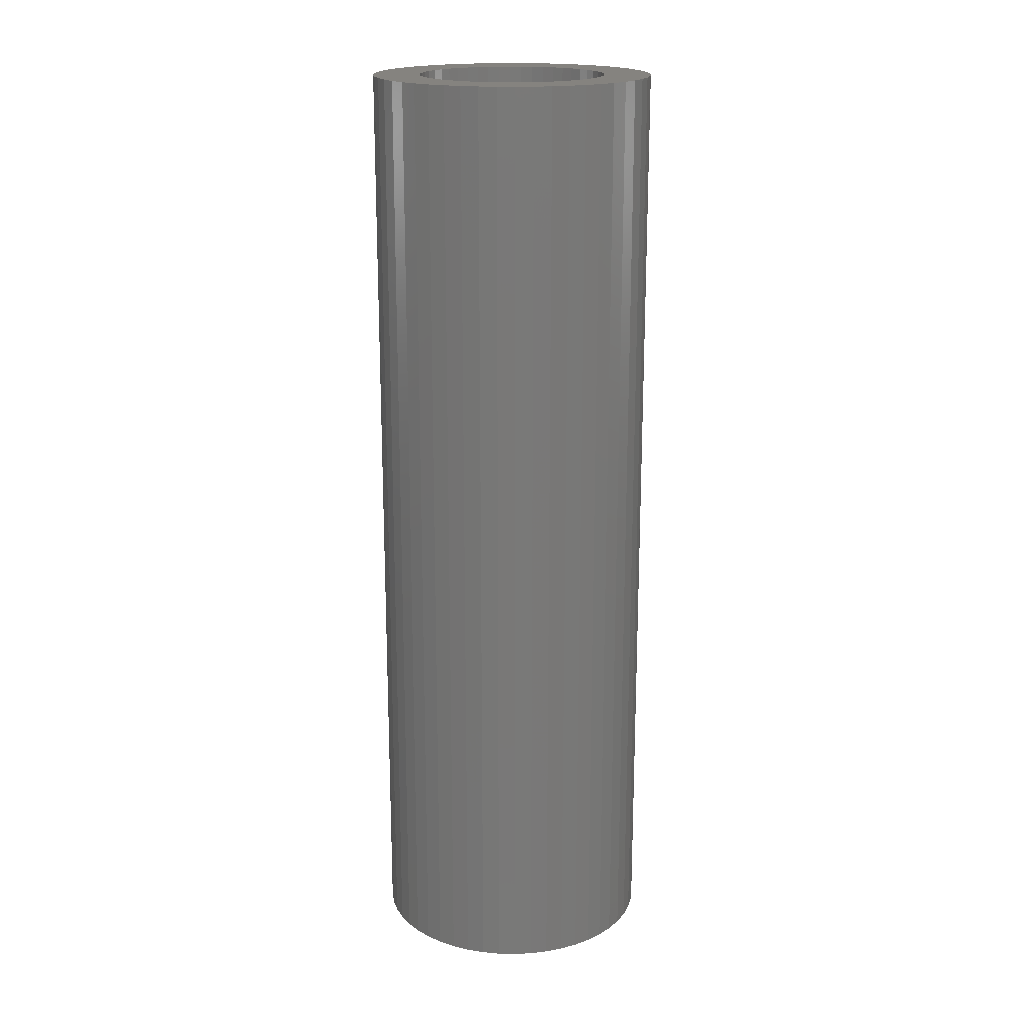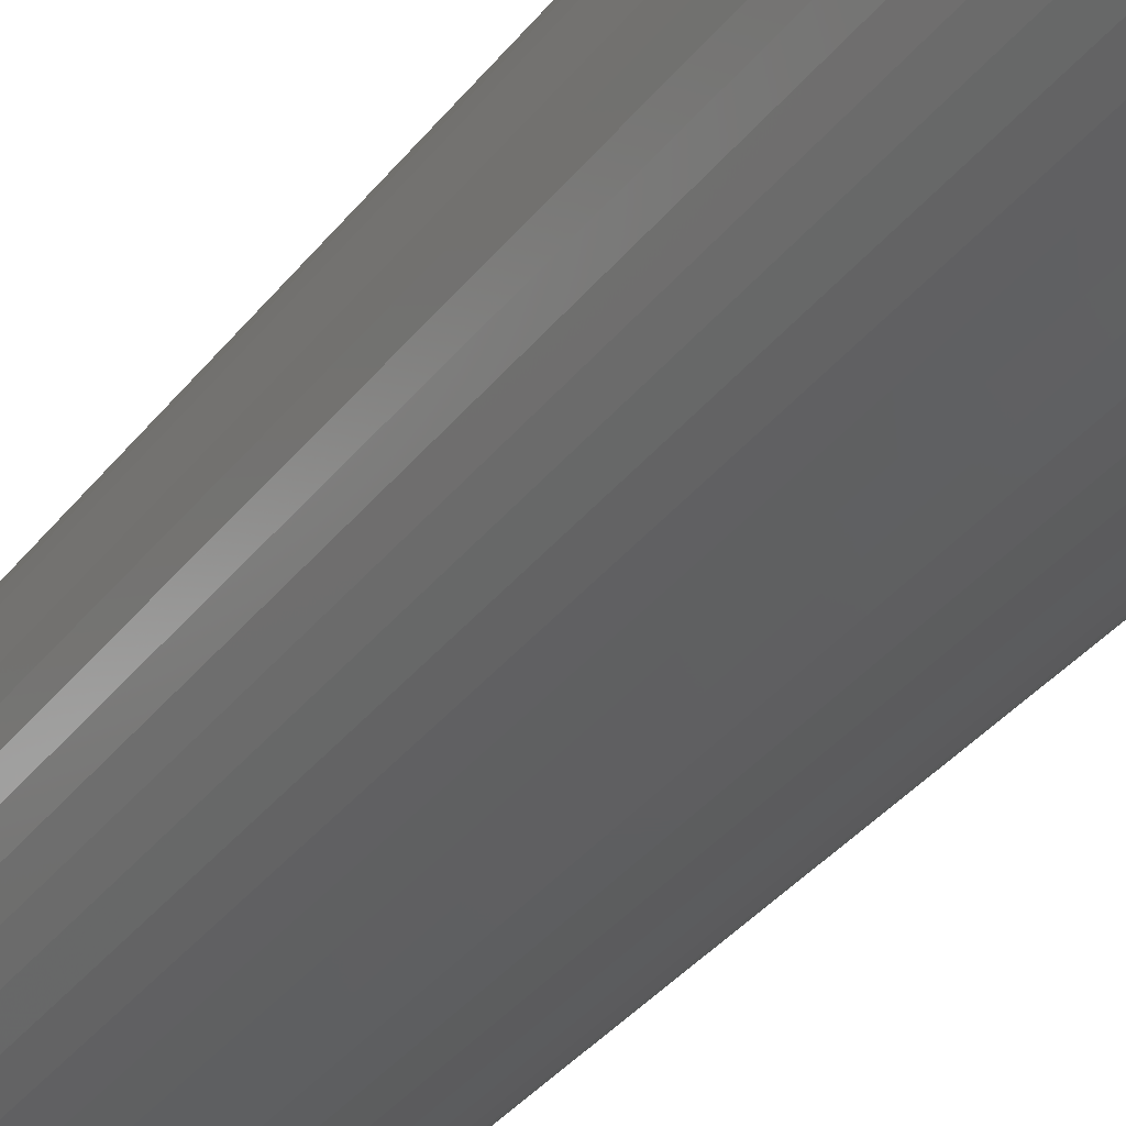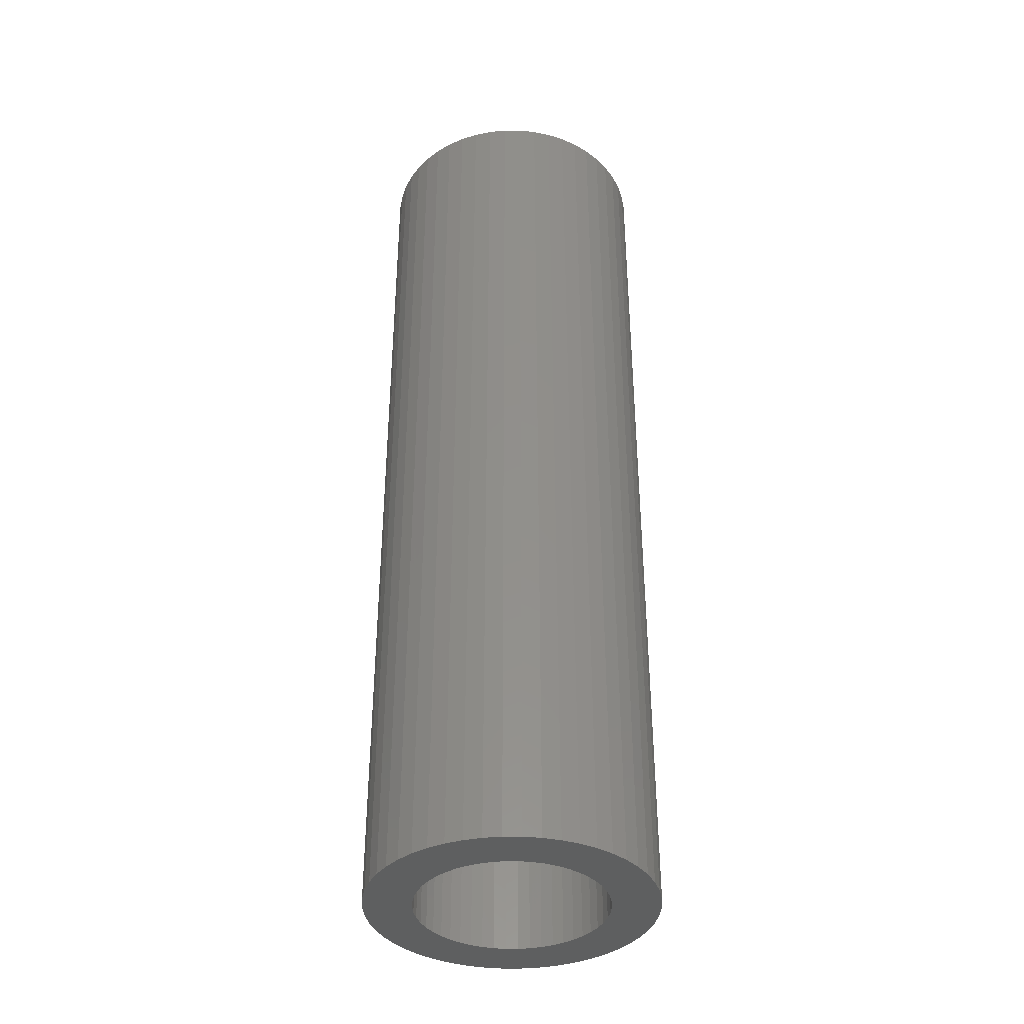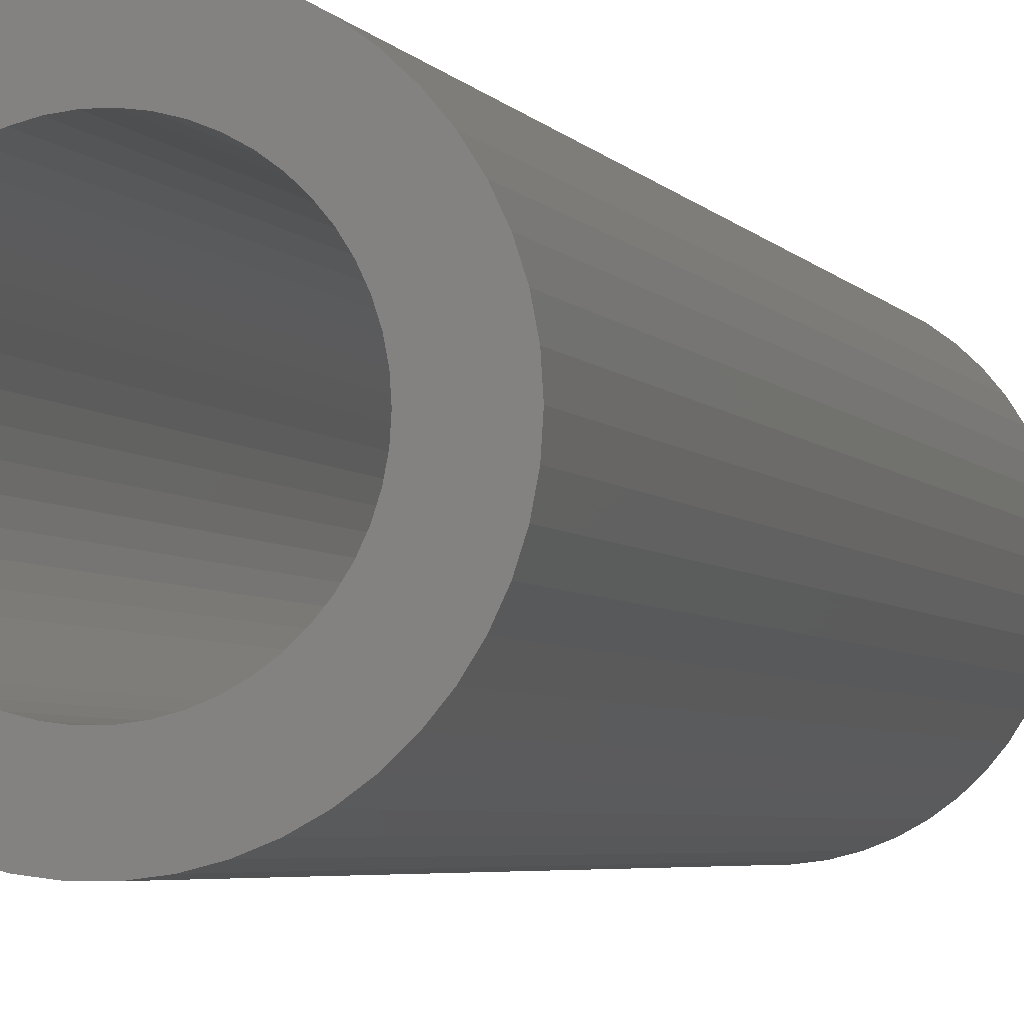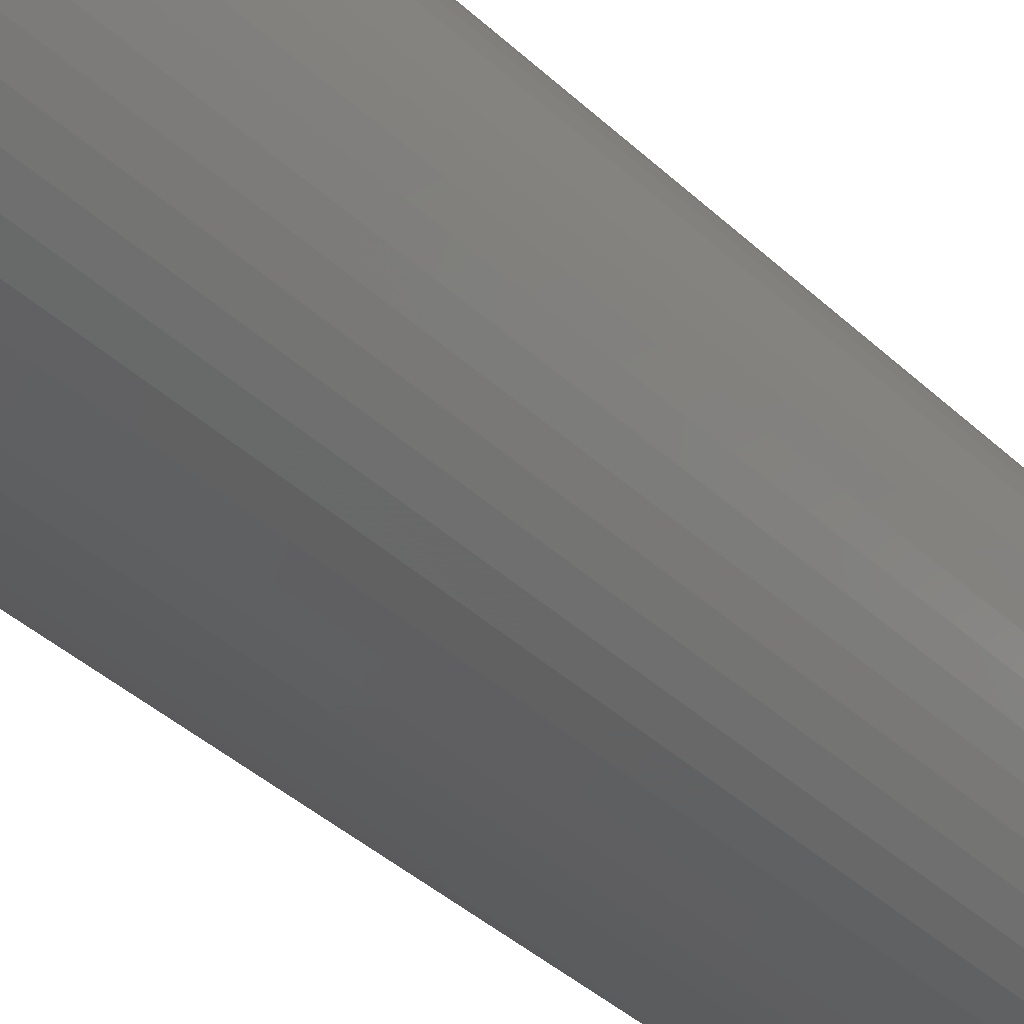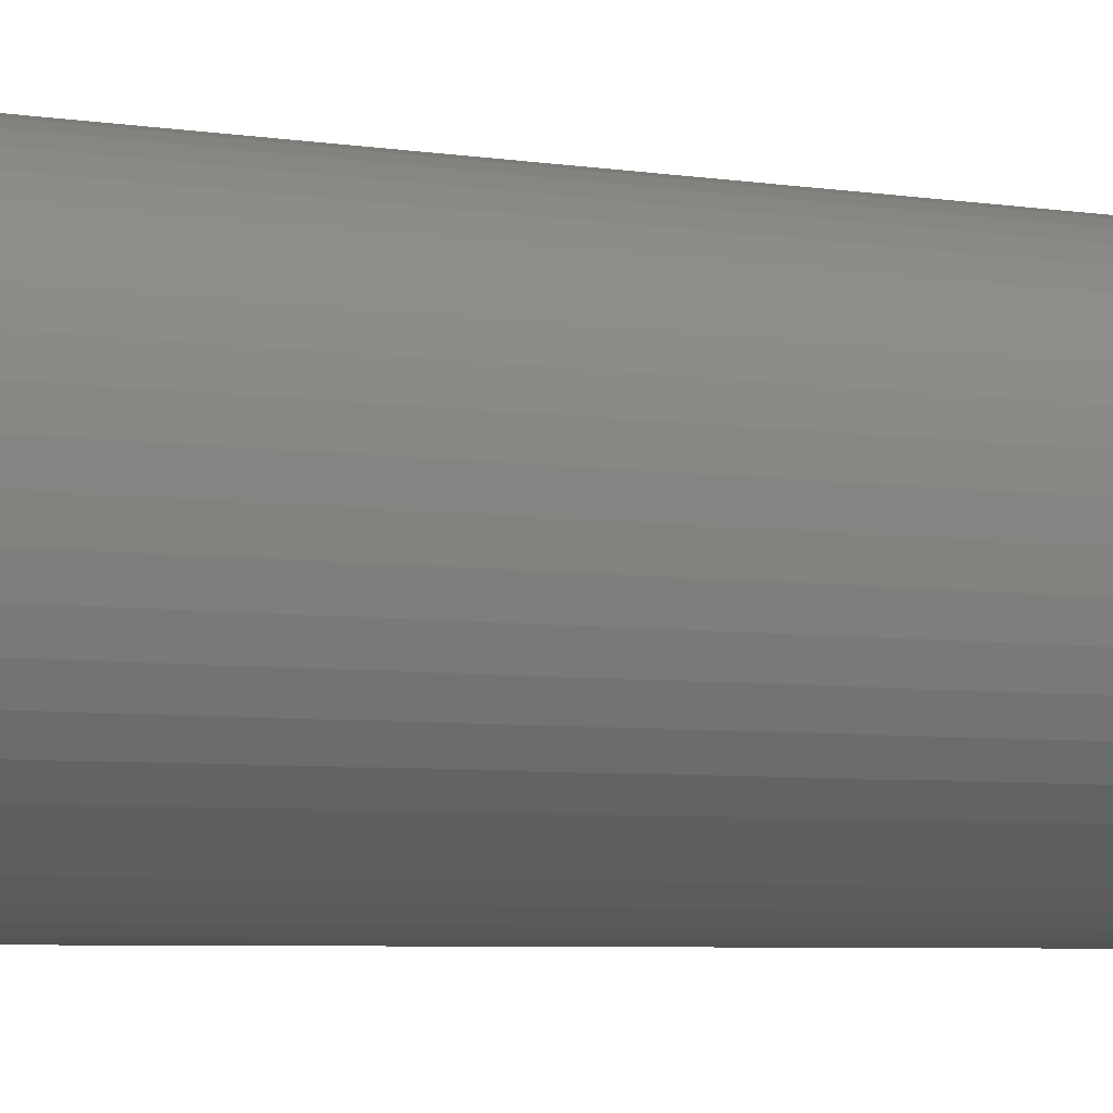
<metadata>
{"format":"stl","ext":"stl","renderer":"f3d","projection":"perspective","resolution":1024,"background":"white","views":[{"elev":18.5,"azim":-127.3,"up":"+Z"},{"elev":-35.4,"azim":147.7,"up":"+Y"},{"elev":-37.8,"azim":-28.9,"up":"+Z"},{"elev":-3.7,"azim":-164.4,"up":"+Y"},{"elev":-36.3,"azim":39.0,"up":"+Y"},{"elev":-4.4,"azim":58.3,"up":"+Y"}]}
</metadata>
<code>
# stl→obj: 200 verts, 400 faces
v 3 0 10
v 2.976 0.376 -10
v 2.976 0.376 10
v 3 0 -10
v -3 0 -10
v -2.976 0.376 10
v -2.976 0.376 -10
v -3 0 10
v 0.1884 2.994 -10
v -0.1884 2.994 10
v 0.1884 2.994 10
v -0.1884 2.994 -10
v -0.1884 -2.994 -10
v 0.1884 -2.994 10
v -0.1884 -2.994 10
v 0.1884 -2.994 -10
v 2.187 2.054 -10
v 1.912 2.312 10
v 2.187 2.054 10
v 1.912 2.312 -10
v -1.912 2.312 -10
v -2.187 2.054 10
v -1.912 2.312 10
v -2.187 2.054 -10
v -0.9271 2.853 -10
v -1.277 2.714 10
v -0.9271 2.853 10
v -1.277 2.714 -10
v 2.789 1.104 10
v 2.629 1.445 -10
v 2.629 1.445 10
v 2.789 1.104 -10
v 2.906 0.7461 -10
v 2.906 0.7461 10
v 1.277 2.714 -10
v 0.9271 2.853 10
v 1.277 2.714 10
v 0.9271 2.853 -10
v 0.5621 2.947 10
v 0.5621 2.947 -10
v 1.607 2.533 10
v 1.607 2.533 -10
v -2.789 1.104 -10
v -2.629 1.445 10
v -2.629 1.445 -10
v -2.789 1.104 10
v -2.906 0.7461 -10
v -2.906 0.7461 10
v -0.5621 2.947 -10
v -0.5621 2.947 10
v 0.5621 -2.947 10
v 0.5621 -2.947 -10
v 0.9271 -2.853 -10
v 1.277 -2.714 10
v 0.9271 -2.853 10
v 1.277 -2.714 -10
v 2.427 1.763 10
v 2.427 1.763 -10
v -2.427 1.763 10
v -2.427 1.763 -10
v 2 0 10
v 1.984 0.2507 10
v 2.976 -0.376 10
v 1.937 0.4974 10
v 1.984 -0.2507 10
v 1.86 0.7362 10
v 2.906 -0.7461 10
v 1.753 0.9635 10
v 1.937 -0.4974 10
v 1.618 1.176 10
v 2.789 -1.104 10
v 1.86 -0.7362 10
v 1.458 1.369 10
v 1.275 1.541 10
v 1.072 1.689 10
v 0.8516 1.81 10
v 0.618 1.902 10
v 0.3748 1.965 10
v 0.1256 1.996 10
v -0.1256 1.996 10
v -0.3748 1.965 10
v -0.618 1.902 10
v -0.8516 1.81 10
v -1.072 1.689 10
v -1.607 2.533 10
v -1.275 1.541 10
v -1.458 1.369 10
v -1.618 1.176 10
v -1.753 0.9635 10
v -1.86 0.7362 10
v 2.629 -1.445 10
v 1.753 -0.9635 10
v 2.427 -1.763 10
v 1.618 -1.176 10
v 2.187 -2.054 10
v 1.458 -1.369 10
v 1.912 -2.312 10
v 1.275 -1.541 10
v 1.607 -2.533 10
v 1.072 -1.689 10
v 0.8516 -1.81 10
v 0.618 -1.902 10
v 0.3748 -1.965 10
v 0.1256 -1.996 10
v -0.1256 -1.996 10
v -0.3748 -1.965 10
v -0.5621 -2.947 10
v -0.618 -1.902 10
v -0.9271 -2.853 10
v -0.8516 -1.81 10
v -1.277 -2.714 10
v -1.072 -1.689 10
v -1.607 -2.533 10
v -1.275 -1.541 10
v -1.912 -2.312 10
v -1.458 -1.369 10
v -2.187 -2.054 10
v -1.618 -1.176 10
v -2.427 -1.763 10
v -1.753 -0.9635 10
v -2.629 -1.445 10
v -1.86 -0.7362 10
v -2.789 -1.104 10
v -1.937 -0.4974 10
v -2.906 -0.7461 10
v -1.984 -0.2507 10
v -2.976 -0.376 10
v -2 0 10
v -1.937 0.4974 10
v -1.984 0.2507 10
v -1.607 2.533 -10
v 2.976 -0.376 -10
v 1.607 -2.533 -10
v 1.912 -2.312 -10
v 2.187 -2.054 -10
v 2.906 -0.7461 -10
v 2 0 -10
v 1.984 -0.2507 -10
v 1.937 -0.4974 -10
v 2.789 -1.104 -10
v 1.984 0.2507 -10
v 1.86 -0.7362 -10
v 2.629 -1.445 -10
v 1.753 -0.9635 -10
v 2.427 -1.763 -10
v 1.937 0.4974 -10
v 1.618 -1.176 -10
v 1.86 0.7362 -10
v 1.458 -1.369 -10
v 1.275 -1.541 -10
v 1.072 -1.689 -10
v 0.8516 -1.81 -10
v 0.618 -1.902 -10
v 0.3748 -1.965 -10
v 0.1256 -1.996 -10
v -0.1256 -1.996 -10
v -0.3748 -1.965 -10
v -0.5621 -2.947 -10
v -0.618 -1.902 -10
v -0.9271 -2.853 -10
v -0.8516 -1.81 -10
v -1.277 -2.714 -10
v -1.072 -1.689 -10
v -1.607 -2.533 -10
v -1.275 -1.541 -10
v -1.912 -2.312 -10
v -1.458 -1.369 -10
v -2.187 -2.054 -10
v -1.618 -1.176 -10
v -2.427 -1.763 -10
v -1.753 -0.9635 -10
v -2.629 -1.445 -10
v -1.86 -0.7362 -10
v -2.789 -1.104 -10
v 1.753 0.9635 -10
v 1.618 1.176 -10
v 1.458 1.369 -10
v 1.275 1.541 -10
v 1.072 1.689 -10
v 0.8516 1.81 -10
v 0.618 1.902 -10
v 0.3748 1.965 -10
v 0.1256 1.996 -10
v -0.1256 1.996 -10
v -0.3748 1.965 -10
v -0.618 1.902 -10
v -0.8516 1.81 -10
v -1.072 1.689 -10
v -1.275 1.541 -10
v -1.458 1.369 -10
v -1.618 1.176 -10
v -1.753 0.9635 -10
v -1.86 0.7362 -10
v -1.937 0.4974 -10
v -1.984 0.2507 -10
v -2 0 -10
v -1.937 -0.4974 -10
v -2.906 -0.7461 -10
v -1.984 -0.2507 -10
v -2.976 -0.376 -10
f 1 2 3
f 2 1 4
f 5 6 7
f 6 5 8
f 9 10 11
f 10 9 12
f 13 14 15
f 14 13 16
f 17 18 19
f 18 17 20
f 21 22 23
f 22 21 24
f 25 26 27
f 26 25 28
f 29 30 31
f 30 29 32
f 3 33 34
f 33 3 2
f 35 36 37
f 36 35 38
f 38 39 36
f 39 38 40
f 20 41 18
f 41 20 42
f 43 44 45
f 44 43 46
f 47 46 43
f 46 47 48
f 49 27 50
f 27 49 25
f 16 51 14
f 51 16 52
f 53 54 55
f 54 53 56
f 34 32 29
f 32 34 33
f 57 17 19
f 17 57 58
f 31 58 57
f 58 31 30
f 40 11 39
f 11 40 9
f 42 37 41
f 37 42 35
f 45 59 60
f 59 45 44
f 60 22 24
f 22 60 59
f 7 48 47
f 48 7 6
f 61 1 3
f 62 3 34
f 1 61 63
f 64 34 29
f 65 63 61
f 66 29 31
f 63 65 67
f 68 31 57
f 69 67 65
f 70 57 19
f 67 69 71
f 72 71 69
f 3 62 61
f 34 64 62
f 73 19 18
f 29 66 64
f 31 68 66
f 57 70 68
f 74 18 41
f 19 73 70
f 75 41 37
f 18 74 73
f 41 75 74
f 76 37 36
f 37 76 75
f 36 77 76
f 39 77 36
f 39 78 77
f 11 78 39
f 11 79 78
f 11 80 79
f 10 80 11
f 10 81 80
f 50 81 10
f 50 82 81
f 27 82 50
f 82 27 83
f 26 83 27
f 83 26 84
f 85 84 26
f 84 85 86
f 23 86 85
f 86 23 87
f 22 87 23
f 87 22 88
f 59 88 22
f 88 59 89
f 44 89 59
f 89 44 90
f 46 90 44
f 71 72 91
f 92 91 72
f 91 92 93
f 94 93 92
f 93 94 95
f 96 95 94
f 95 96 97
f 98 97 96
f 97 98 99
f 100 99 98
f 99 100 54
f 101 54 100
f 54 101 55
f 102 55 101
f 102 51 55
f 103 51 102
f 103 14 51
f 104 14 103
f 105 14 104
f 105 15 14
f 106 15 105
f 106 107 15
f 108 107 106
f 109 108 110
f 108 109 107
f 111 110 112
f 113 112 114
f 110 111 109
f 115 114 116
f 112 113 111
f 117 116 118
f 119 118 120
f 121 120 122
f 114 115 113
f 123 122 124
f 125 124 126
f 127 126 128
f 90 46 129
f 116 117 115
f 48 129 46
f 118 119 117
f 129 48 130
f 120 121 119
f 6 130 48
f 122 123 121
f 130 6 128
f 124 125 123
f 8 128 6
f 126 127 125
f 128 8 127
f 28 85 26
f 85 28 131
f 131 23 85
f 23 131 21
f 12 50 10
f 50 12 49
f 63 4 1
f 4 63 132
f 56 99 54
f 99 56 133
f 134 95 97
f 95 134 135
f 67 132 63
f 132 67 136
f 137 4 132
f 138 132 136
f 4 137 2
f 139 136 140
f 141 2 137
f 142 140 143
f 2 141 33
f 144 143 145
f 146 33 141
f 147 145 135
f 33 146 32
f 148 32 146
f 132 138 137
f 136 139 138
f 149 135 134
f 140 142 139
f 143 144 142
f 145 147 144
f 150 134 133
f 135 149 147
f 151 133 56
f 134 150 149
f 133 151 150
f 152 56 53
f 56 152 151
f 53 153 152
f 52 153 53
f 52 154 153
f 16 154 52
f 16 155 154
f 16 156 155
f 13 156 16
f 13 157 156
f 158 157 13
f 158 159 157
f 160 159 158
f 159 160 161
f 162 161 160
f 161 162 163
f 164 163 162
f 163 164 165
f 166 165 164
f 165 166 167
f 168 167 166
f 167 168 169
f 170 169 168
f 169 170 171
f 172 171 170
f 171 172 173
f 174 173 172
f 32 148 30
f 175 30 148
f 30 175 58
f 176 58 175
f 58 176 17
f 177 17 176
f 17 177 20
f 178 20 177
f 20 178 42
f 179 42 178
f 42 179 35
f 180 35 179
f 35 180 38
f 181 38 180
f 181 40 38
f 182 40 181
f 182 9 40
f 183 9 182
f 184 9 183
f 184 12 9
f 185 12 184
f 185 49 12
f 186 49 185
f 25 186 187
f 186 25 49
f 28 187 188
f 131 188 189
f 187 28 25
f 21 189 190
f 188 131 28
f 24 190 191
f 60 191 192
f 45 192 193
f 189 21 131
f 43 193 194
f 47 194 195
f 7 195 196
f 173 174 197
f 190 24 21
f 198 197 174
f 191 60 24
f 197 198 199
f 192 45 60
f 200 199 198
f 193 43 45
f 199 200 196
f 194 47 43
f 5 196 200
f 195 7 47
f 196 5 7
f 91 140 71
f 140 91 143
f 95 145 93
f 145 95 135
f 160 107 109
f 107 160 158
f 168 115 117
f 115 168 166
f 170 121 172
f 121 170 119
f 174 125 198
f 125 174 123
f 52 55 51
f 55 52 53
f 133 97 99
f 97 133 134
f 71 136 67
f 136 71 140
f 93 143 91
f 143 93 145
f 158 15 107
f 15 158 13
f 162 109 111
f 109 162 160
f 166 113 115
f 113 166 164
f 168 119 170
f 119 168 117
f 172 123 174
f 123 172 121
f 198 127 200
f 127 198 125
f 200 8 5
f 8 200 127
f 164 111 113
f 111 164 162
f 137 62 141
f 62 137 61
f 128 195 130
f 195 128 196
f 184 79 80
f 79 184 183
f 155 105 104
f 105 155 156
f 149 98 96
f 98 149 150
f 178 73 74
f 73 178 177
f 190 86 87
f 86 190 189
f 187 82 83
f 82 187 186
f 148 68 175
f 68 148 66
f 141 64 146
f 64 141 62
f 181 76 77
f 76 181 180
f 179 74 75
f 74 179 178
f 90 192 89
f 192 90 193
f 129 193 90
f 193 129 194
f 188 83 84
f 83 188 187
f 186 81 82
f 81 186 185
f 154 104 103
f 104 154 155
f 152 102 101
f 102 152 153
f 146 66 148
f 66 146 64
f 176 73 177
f 73 176 70
f 175 70 176
f 70 175 68
f 182 77 78
f 77 182 181
f 183 78 79
f 78 183 182
f 180 75 76
f 75 180 179
f 89 191 88
f 191 89 192
f 88 190 87
f 190 88 191
f 130 194 129
f 194 130 195
f 189 84 86
f 84 189 188
f 185 80 81
f 80 185 184
f 139 65 138
f 65 139 69
f 165 116 114
f 116 165 167
f 120 173 122
f 173 120 171
f 118 171 120
f 171 118 169
f 151 101 100
f 101 151 152
f 149 94 147
f 94 149 96
f 144 72 142
f 72 144 92
f 138 61 137
f 61 138 65
f 116 169 118
f 169 116 167
f 122 197 124
f 197 122 173
f 126 196 128
f 196 126 199
f 150 100 98
f 100 150 151
f 153 103 102
f 103 153 154
f 147 92 144
f 92 147 94
f 142 69 139
f 69 142 72
f 156 106 105
f 106 156 157
f 159 110 108
f 110 159 161
f 157 108 106
f 108 157 159
f 124 199 126
f 199 124 197
f 161 112 110
f 112 161 163
f 163 114 112
f 114 163 165

</code>
